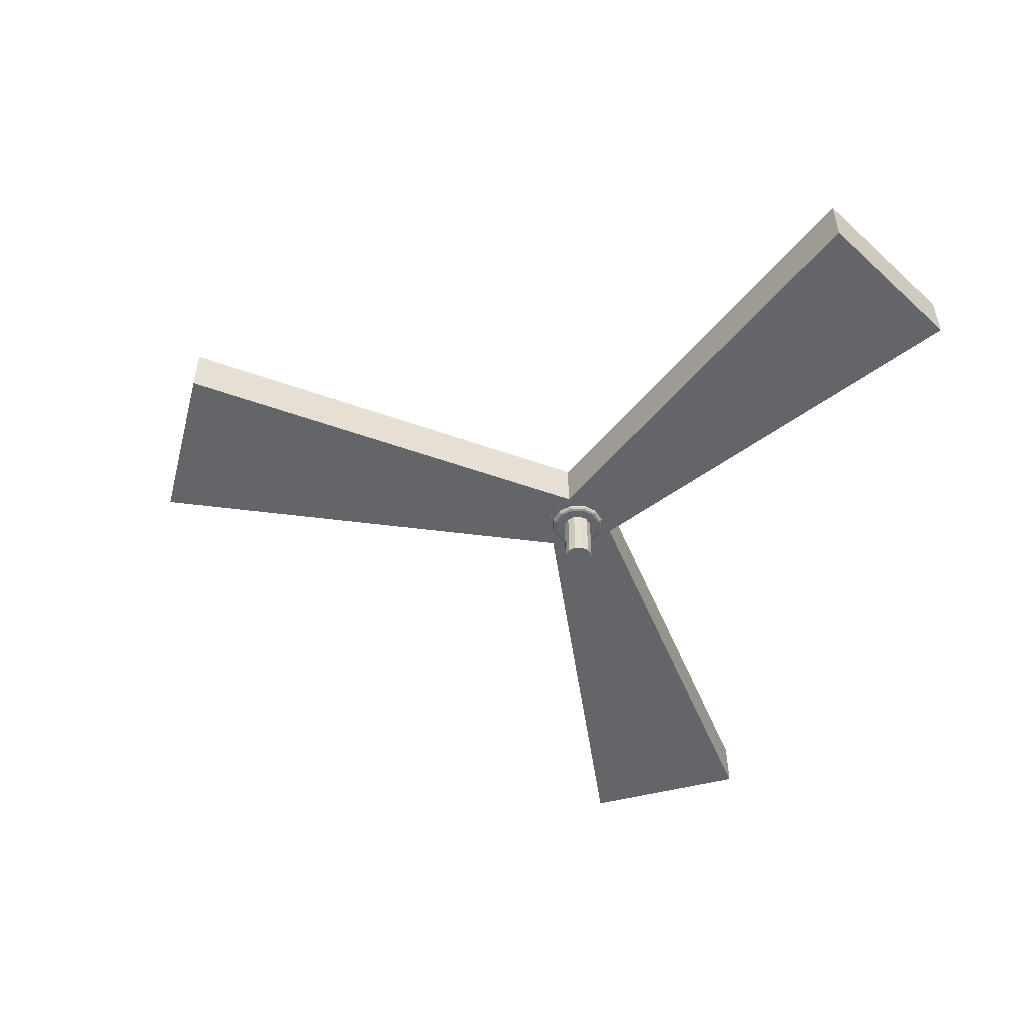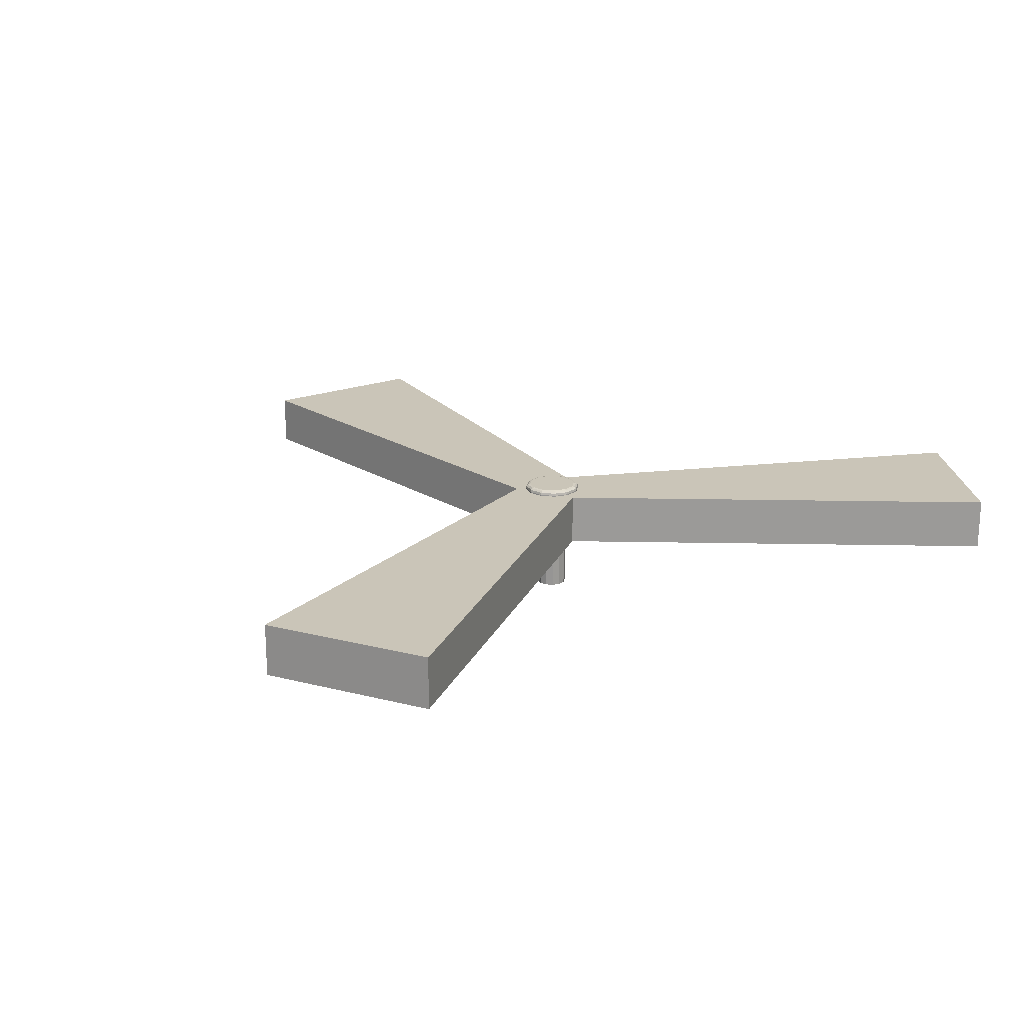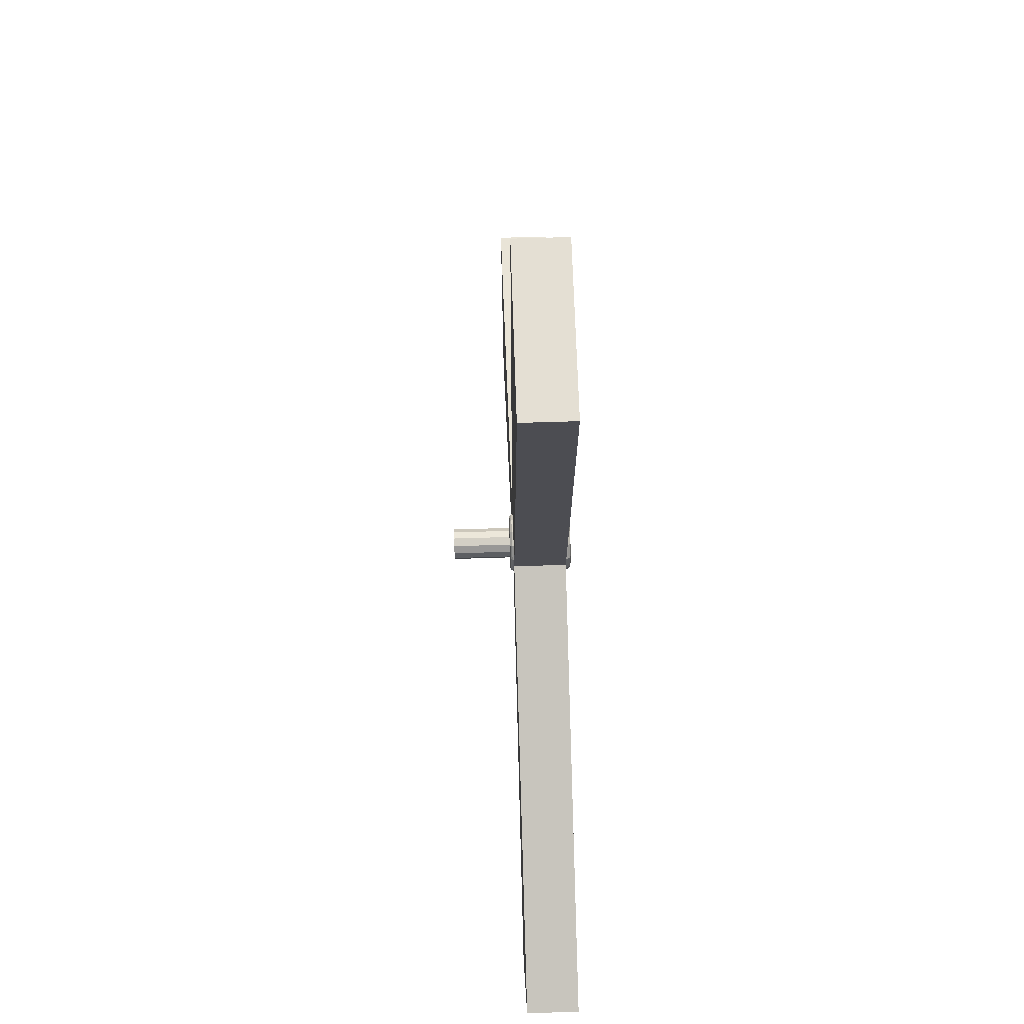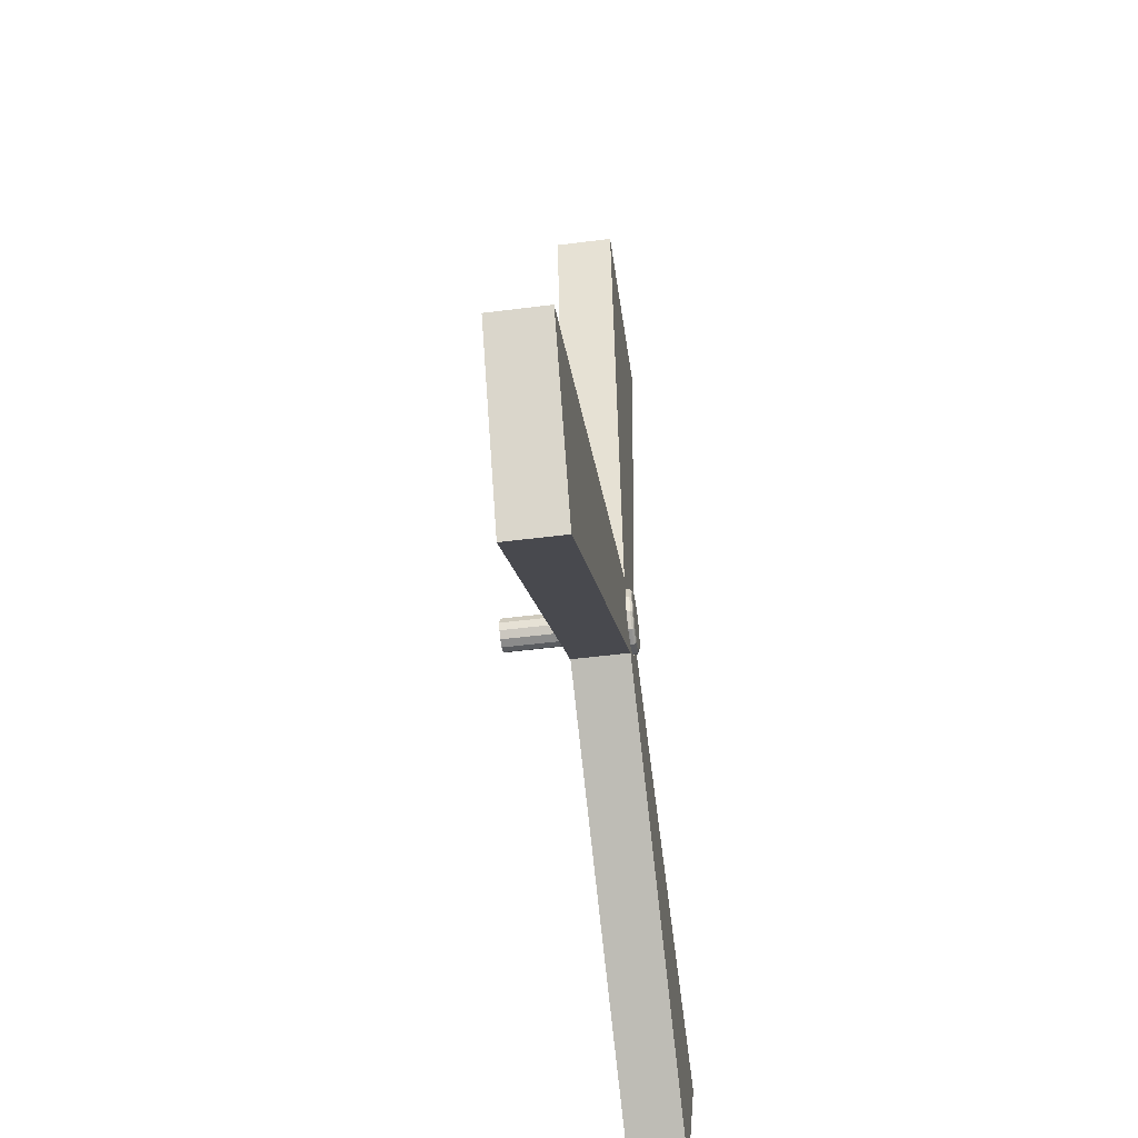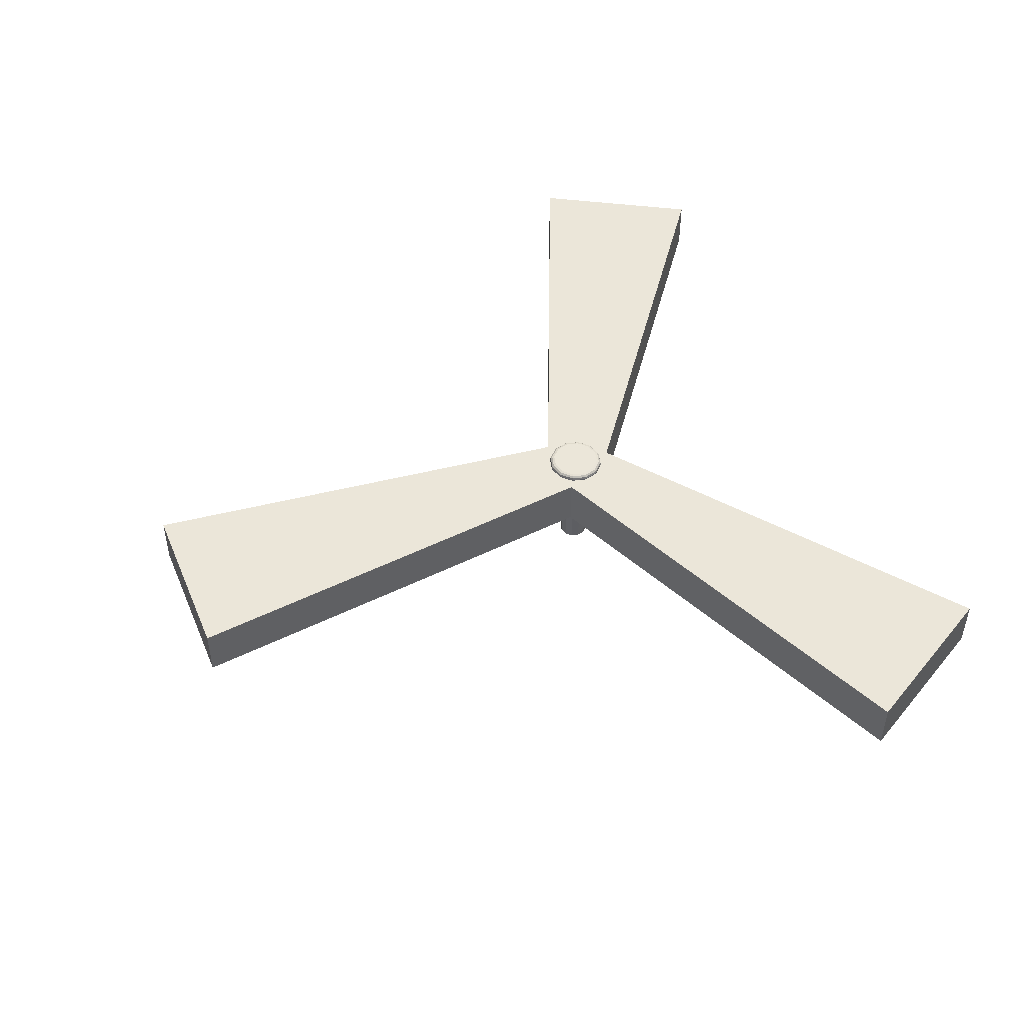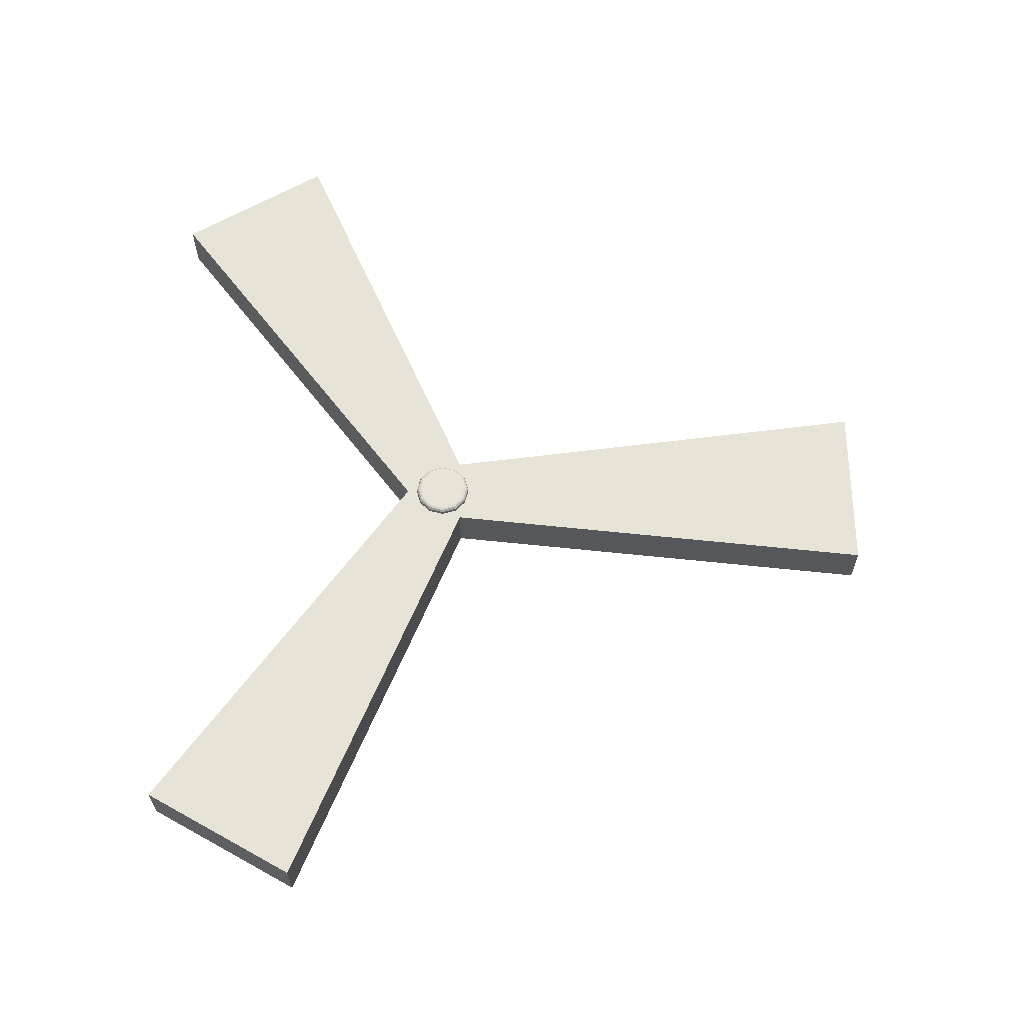
<metadata>
{"format":"obj","ext":"obj","renderer":"f3d","projection":"perspective","resolution":1024,"background":"white","views":[{"elev":-51.5,"azim":-104.6,"up":"+Z"},{"elev":20.3,"azim":-34.7,"up":"+Z"},{"elev":66.8,"azim":-91.8,"up":"+Y"},{"elev":-49.3,"azim":-81.9,"up":"+Y"},{"elev":48.5,"azim":-112.3,"up":"+Z"},{"elev":62.3,"azim":89.4,"up":"+Z"}]}
</metadata>
<code>
o CUPIC_PROPELLER
v 0.01242 0.007172 -0.1625
v 0.01434 0 -0.1625
v 0 0 -0.1625
v 0.02484 0.01434 -0.1625
v 0.02869 0 -0.1625
v 0.02484 0.01434 -0.1625
v 0.02484 0.01434 -0.04654
v 0.02869 0 -0.04654
v 0.02869 0 -0.1625
v 0.02484 0.01434 -0.04654
v 0.01242 0.007172 -0.04654
v 0.01434 0 -0.04654
v 0.02869 0 -0.04654
v 0 0 -0.04654
v 0.007172 0.01242 -0.1625
v 0.01434 0.02484 -0.1625
v 0.01434 0.02484 -0.1625
v 0.01434 0.02484 -0.04654
v 0.01434 0.02484 -0.04654
v 0.007172 0.01242 -0.04654
v 0 0.01434 -0.1625
v 0 0.02869 -0.1625
v 0 0.02869 -0.1625
v 0 0.02869 -0.04654
v 0 0.02869 -0.04654
v 0 0.01434 -0.04654
v -0.007172 0.01242 -0.1625
v -0.01434 0.02484 -0.1625
v -0.01434 0.02484 -0.1625
v -0.01434 0.02484 -0.04654
v -0.01434 0.02484 -0.04654
v -0.007172 0.01242 -0.04654
v -0.01242 0.007172 -0.1625
v -0.02484 0.01434 -0.1625
v -0.02484 0.01434 -0.1625
v -0.02484 0.01434 -0.04654
v -0.02484 0.01434 -0.04654
v -0.01242 0.007172 -0.04654
v -0.01434 0 -0.1625
v -0.02869 0 -0.1625
v -0.02869 0 -0.1625
v -0.02869 0 -0.04654
v -0.02869 0 -0.04654
v -0.01434 0 -0.04654
v -0.01242 -0.007172 -0.1625
v -0.02484 -0.01434 -0.1625
v -0.02484 -0.01434 -0.1625
v -0.02484 -0.01434 -0.04654
v -0.02484 -0.01434 -0.04654
v -0.01242 -0.007172 -0.04654
v -0.007172 -0.01242 -0.1625
v -0.01434 -0.02484 -0.1625
v -0.01434 -0.02484 -0.1625
v -0.01434 -0.02484 -0.04654
v -0.01434 -0.02484 -0.04654
v -0.007172 -0.01242 -0.04654
v -0 -0.01434 -0.1625
v -0 -0.02869 -0.1625
v -0 -0.02869 -0.1625
v -0 -0.02869 -0.04654
v -0 -0.02869 -0.04654
v -0 -0.01434 -0.04654
v 0.007172 -0.01242 -0.1625
v 0.01434 -0.02484 -0.1625
v 0.01434 -0.02484 -0.1625
v 0.01434 -0.02484 -0.04654
v 0.01434 -0.02484 -0.04654
v 0.007172 -0.01242 -0.04654
v 0.01242 -0.007172 -0.1625
v 0.02484 -0.01434 -0.1625
v 0.02484 -0.01434 -0.1625
v 0.02484 -0.01434 -0.04654
v 0.02484 -0.01434 -0.04654
v 0.01242 -0.007172 -0.04654
v 0.02025 0.01169 -0.05624
v 0.02338 0 -0.05624
v 0 0 -0.05624
v 0.0405 0.02338 -0.05624
v 0.04676 0 -0.05624
v 0.04435 0.02561 -0.05505
v 0.05121 0 -0.05505
v 0.04717 0.02723 -0.05179
v 0.05447 0 -0.05179
v 0.0482 0.02783 -0.04734
v 0.05566 0 -0.04734
v 0.0482 0.02783 0.0508
v 0.05566 -0 0.0508
v 0.04717 0.02723 0.05525
v 0.05447 -0 0.05525
v 0.04435 0.02561 0.05851
v 0.05121 -0 0.05851
v 0.0405 0.02338 0.0597
v 0.04676 -0 0.0597
v 0.02025 0.01169 0.0597
v 0.02338 -0 0.0597
v 0 -0 0.0597
v 0.01169 0.02025 -0.05624
v 0.02338 0.0405 -0.05624
v 0.02561 0.04435 -0.05505
v 0.02723 0.04717 -0.05179
v 0.02783 0.0482 -0.04734
v 0.02783 0.0482 0.0508
v 0.02723 0.04717 0.05525
v 0.02561 0.04435 0.05851
v 0.02338 0.0405 0.0597
v 0.01169 0.02025 0.0597
v 0 0.02338 -0.05624
v 0 0.04676 -0.05624
v 0 0.05121 -0.05505
v 0 0.05447 -0.05179
v 0 0.05566 -0.04734
v 0 0.05566 0.0508
v 0 0.05447 0.05525
v 0 0.05121 0.05851
v 0 0.04676 0.0597
v 0 0.02338 0.0597
v -0.01169 0.02025 -0.05624
v -0.02338 0.0405 -0.05624
v -0.02561 0.04435 -0.05505
v -0.02723 0.04717 -0.05179
v -0.02783 0.0482 -0.04734
v -0.02783 0.0482 0.0508
v -0.02723 0.04717 0.05525
v -0.02561 0.04435 0.05851
v -0.02338 0.0405 0.0597
v -0.01169 0.02025 0.0597
v -0.02025 0.01169 -0.05624
v -0.0405 0.02338 -0.05624
v -0.04435 0.02561 -0.05505
v -0.04717 0.02723 -0.05179
v -0.0482 0.02783 -0.04734
v -0.0482 0.02783 0.0508
v -0.04717 0.02723 0.05525
v -0.04435 0.02561 0.05851
v -0.0405 0.02338 0.0597
v -0.02025 0.01169 0.0597
v -0.02338 0 -0.05624
v -0.04676 0 -0.05624
v -0.05121 0 -0.05505
v -0.05447 0 -0.05179
v -0.05566 0 -0.04734
v -0.05566 -0 0.0508
v -0.05447 -0 0.05525
v -0.05121 -0 0.05851
v -0.04676 -0 0.0597
v -0.02338 -0 0.0597
v -0.02025 -0.01169 -0.05624
v -0.0405 -0.02338 -0.05624
v -0.04435 -0.02561 -0.05505
v -0.04717 -0.02723 -0.05179
v -0.0482 -0.02783 -0.04734
v -0.0482 -0.02783 0.0508
v -0.04717 -0.02723 0.05525
v -0.04435 -0.02561 0.05851
v -0.0405 -0.02338 0.0597
v -0.02025 -0.01169 0.0597
v -0.01169 -0.02025 -0.05624
v -0.02338 -0.0405 -0.05624
v -0.02561 -0.04435 -0.05505
v -0.02723 -0.04717 -0.05179
v -0.02783 -0.0482 -0.04734
v -0.02783 -0.0482 0.0508
v -0.02723 -0.04717 0.05525
v -0.02561 -0.04435 0.05851
v -0.02338 -0.0405 0.0597
v -0.01169 -0.02025 0.0597
v -0 -0.02338 -0.05624
v -0 -0.04676 -0.05624
v -0 -0.05121 -0.05505
v -0 -0.05447 -0.05179
v -0 -0.05566 -0.04734
v -0 -0.05566 0.0508
v -0 -0.05447 0.05525
v -0 -0.05121 0.05851
v -0 -0.04676 0.0597
v -0 -0.02338 0.0597
v 0.01169 -0.02025 -0.05624
v 0.02338 -0.0405 -0.05624
v 0.02561 -0.04435 -0.05505
v 0.02723 -0.04717 -0.05179
v 0.02783 -0.0482 -0.04734
v 0.02783 -0.0482 0.0508
v 0.02723 -0.04717 0.05525
v 0.02561 -0.04435 0.05851
v 0.02338 -0.0405 0.0597
v 0.01169 -0.02025 0.0597
v 0.02025 -0.01169 -0.05624
v 0.0405 -0.02338 -0.05624
v 0.04435 -0.02561 -0.05505
v 0.04717 -0.02723 -0.05179
v 0.0482 -0.02783 -0.04734
v 0.0482 -0.02783 0.0508
v 0.04717 -0.02723 0.05525
v 0.04435 -0.02561 0.05851
v 0.0405 -0.02338 0.0597
v 0.02025 -0.01169 0.0597
v 0.05154 -0.07274 -0.04903
v 0.164 0.8832 -0.04903
v 0.164 0.8832 0.04903
v 0.05154 -0.07274 0.04903
v -0.05154 -0.07274 -0.04903
v -0.164 0.8832 -0.04903
v -0.05154 -0.07274 0.04903
v -0.164 0.8832 0.04903
v -0.08876 -0.008269 -0.04903
v 0.6828 -0.5836 -0.04903
v 0.6828 -0.5836 0.04903
v -0.08876 -0.008269 0.04903
v -0.03722 0.08101 -0.04903
v 0.8469 -0.2995 -0.04903
v -0.03722 0.08101 0.04903
v 0.8469 -0.2995 0.04903
v 0.03722 0.08101 -0.04903
v -0.8469 -0.2995 -0.04903
v -0.8469 -0.2995 0.04903
v 0.03722 0.08101 0.04903
v 0.08876 -0.008269 -0.04903
v -0.6828 -0.5836 -0.04903
v 0.08876 -0.008269 0.04903
v -0.6828 -0.5836 0.04903
f 1 2 3
f 1 4 5 2
f 6 7 8 9
f 10 11 12 13
f 11 14 12
f 15 1 3
f 15 16 4 1
f 17 18 7 6
f 19 20 11 10
f 20 14 11
f 21 15 3
f 21 22 16 15
f 23 24 18 17
f 25 26 20 19
f 26 14 20
f 27 21 3
f 27 28 22 21
f 29 30 24 23
f 31 32 26 25
f 32 14 26
f 33 27 3
f 33 34 28 27
f 35 36 30 29
f 37 38 32 31
f 38 14 32
f 39 33 3
f 39 40 34 33
f 41 42 36 35
f 43 44 38 37
f 44 14 38
f 45 39 3
f 45 46 40 39
f 47 48 42 41
f 49 50 44 43
f 50 14 44
f 51 45 3
f 51 52 46 45
f 53 54 48 47
f 55 56 50 49
f 56 14 50
f 57 51 3
f 57 58 52 51
f 59 60 54 53
f 61 62 56 55
f 62 14 56
f 63 57 3
f 63 64 58 57
f 65 66 60 59
f 67 68 62 61
f 68 14 62
f 69 63 3
f 69 70 64 63
f 71 72 66 65
f 73 74 68 67
f 74 14 68
f 2 69 3
f 2 5 70 69
f 9 8 72 71
f 13 12 74 73
f 12 14 74
f 75 76 77
f 75 78 79 76
f 78 80 81 79
f 80 82 83 81
f 82 84 85 83
f 84 86 87 85
f 86 88 89 87
f 88 90 91 89
f 90 92 93 91
f 92 94 95 93
f 94 96 95
f 97 75 77
f 97 98 78 75
f 98 99 80 78
f 99 100 82 80
f 100 101 84 82
f 101 102 86 84
f 102 103 88 86
f 103 104 90 88
f 104 105 92 90
f 105 106 94 92
f 106 96 94
f 107 97 77
f 107 108 98 97
f 108 109 99 98
f 109 110 100 99
f 110 111 101 100
f 111 112 102 101
f 112 113 103 102
f 113 114 104 103
f 114 115 105 104
f 115 116 106 105
f 116 96 106
f 117 107 77
f 117 118 108 107
f 118 119 109 108
f 119 120 110 109
f 120 121 111 110
f 121 122 112 111
f 122 123 113 112
f 123 124 114 113
f 124 125 115 114
f 125 126 116 115
f 126 96 116
f 127 117 77
f 127 128 118 117
f 128 129 119 118
f 129 130 120 119
f 130 131 121 120
f 131 132 122 121
f 132 133 123 122
f 133 134 124 123
f 134 135 125 124
f 135 136 126 125
f 136 96 126
f 137 127 77
f 137 138 128 127
f 138 139 129 128
f 139 140 130 129
f 140 141 131 130
f 141 142 132 131
f 142 143 133 132
f 143 144 134 133
f 144 145 135 134
f 145 146 136 135
f 146 96 136
f 147 137 77
f 147 148 138 137
f 148 149 139 138
f 149 150 140 139
f 150 151 141 140
f 151 152 142 141
f 152 153 143 142
f 153 154 144 143
f 154 155 145 144
f 155 156 146 145
f 156 96 146
f 157 147 77
f 157 158 148 147
f 158 159 149 148
f 159 160 150 149
f 160 161 151 150
f 161 162 152 151
f 162 163 153 152
f 163 164 154 153
f 164 165 155 154
f 165 166 156 155
f 166 96 156
f 167 157 77
f 167 168 158 157
f 168 169 159 158
f 169 170 160 159
f 170 171 161 160
f 171 172 162 161
f 172 173 163 162
f 173 174 164 163
f 174 175 165 164
f 175 176 166 165
f 176 96 166
f 177 167 77
f 177 178 168 167
f 178 179 169 168
f 179 180 170 169
f 180 181 171 170
f 181 182 172 171
f 182 183 173 172
f 183 184 174 173
f 184 185 175 174
f 185 186 176 175
f 186 96 176
f 187 177 77
f 187 188 178 177
f 188 189 179 178
f 189 190 180 179
f 190 191 181 180
f 191 192 182 181
f 192 193 183 182
f 193 194 184 183
f 194 195 185 184
f 195 196 186 185
f 196 96 186
f 76 187 77
f 76 79 188 187
f 79 81 189 188
f 81 83 190 189
f 83 85 191 190
f 85 87 192 191
f 87 89 193 192
f 89 91 194 193
f 91 93 195 194
f 93 95 196 195
f 95 96 196
f 197 198 199 200
f 201 202 198 197
f 203 204 202 201
f 200 199 204 203
f 198 202 204 199
f 201 197 200 203
f 205 206 207 208
f 209 210 206 205
f 211 212 210 209
f 208 207 212 211
f 206 210 212 207
f 209 205 208 211
f 213 214 215 216
f 217 218 214 213
f 219 220 218 217
f 216 215 220 219
f 214 218 220 215
f 217 213 216 219

</code>
